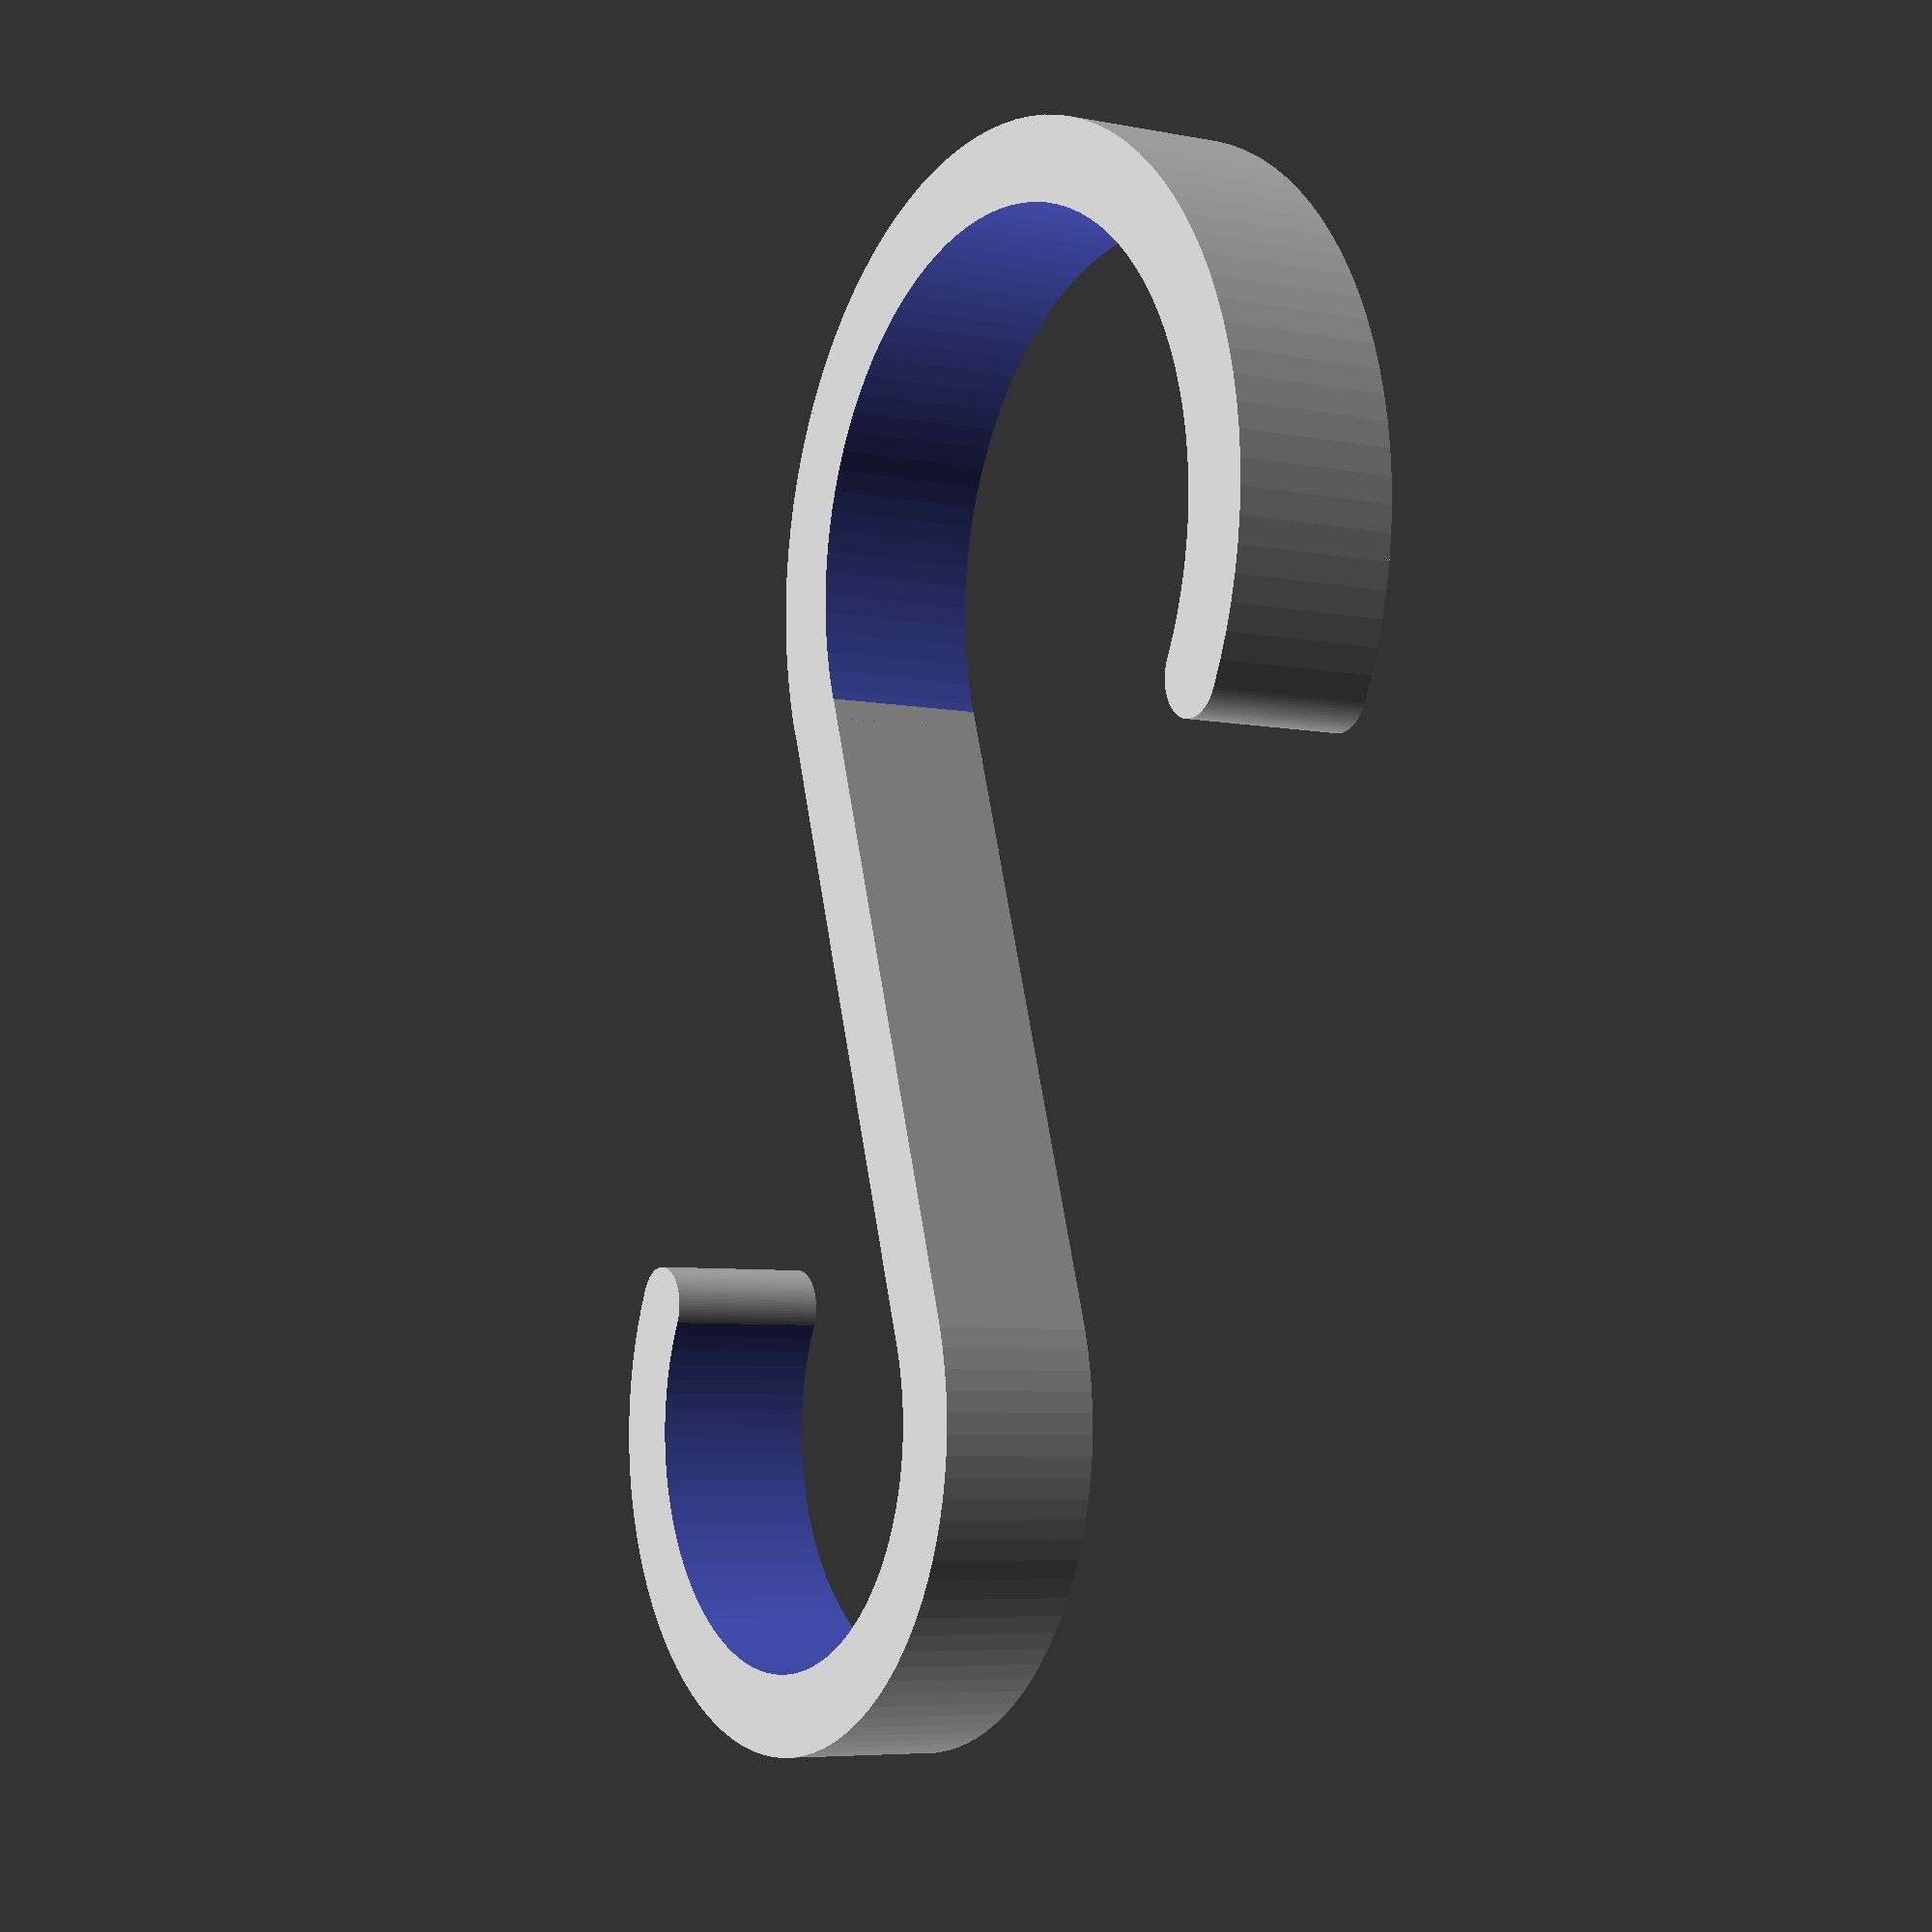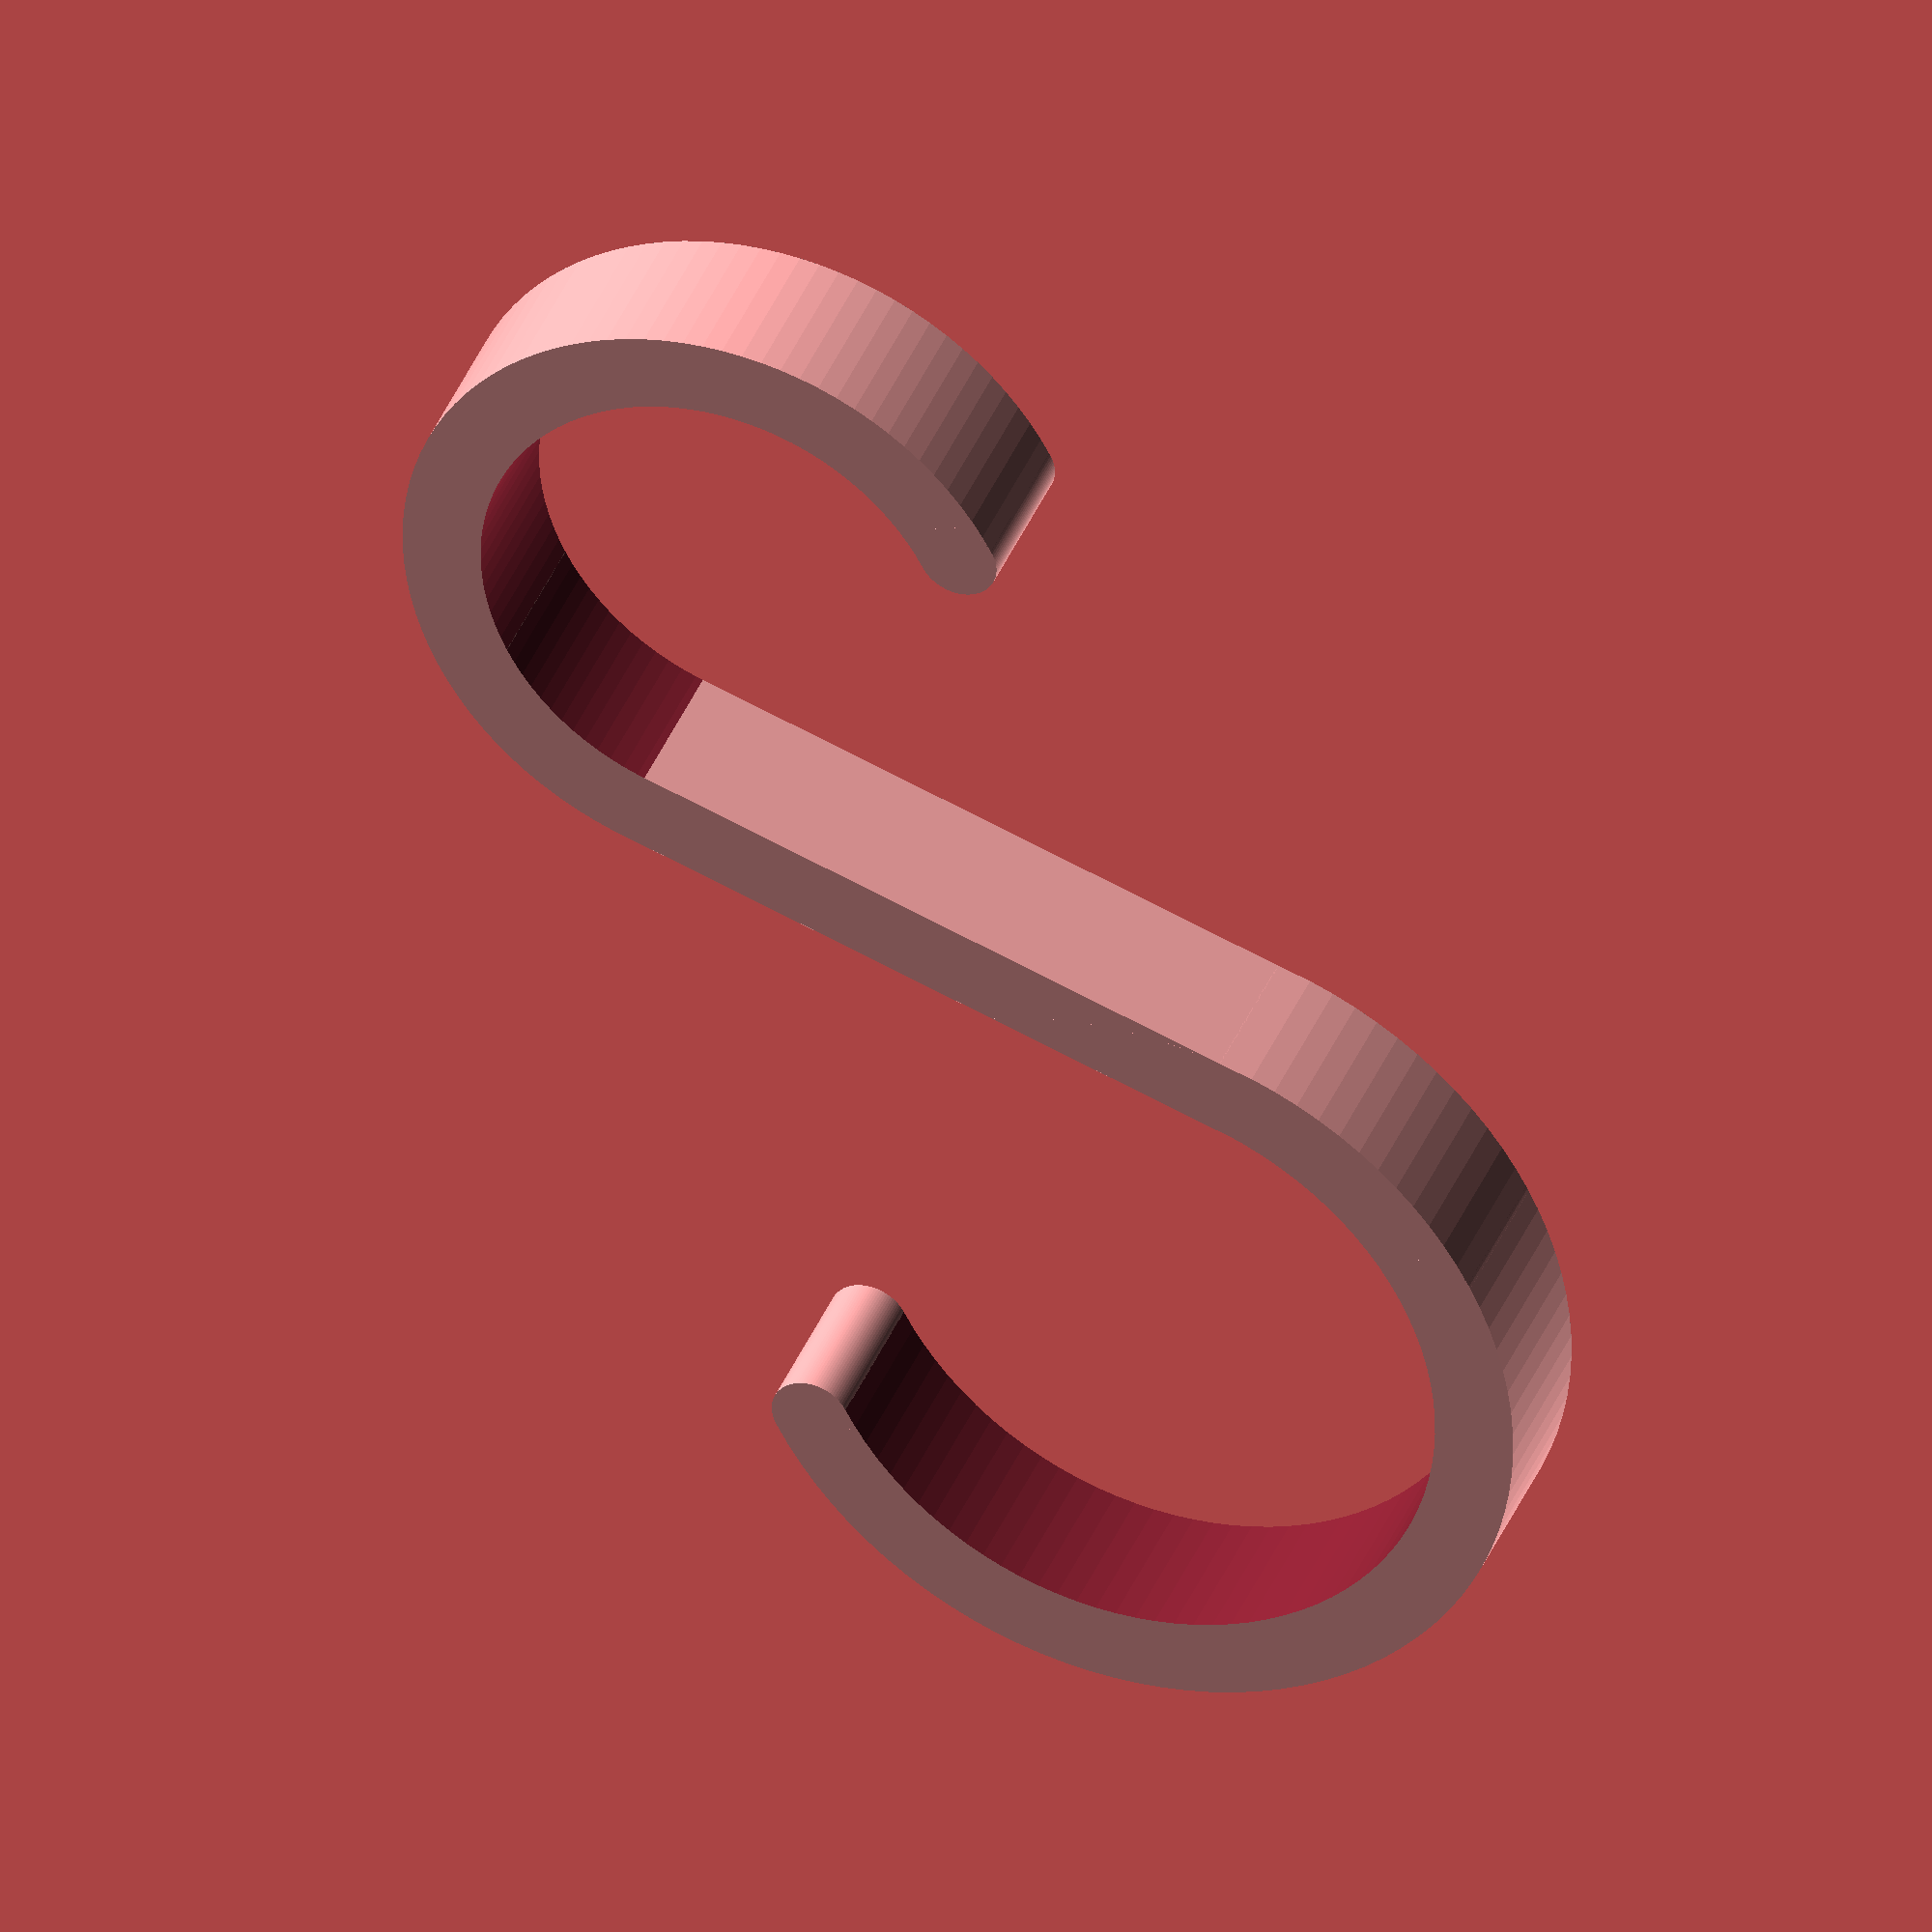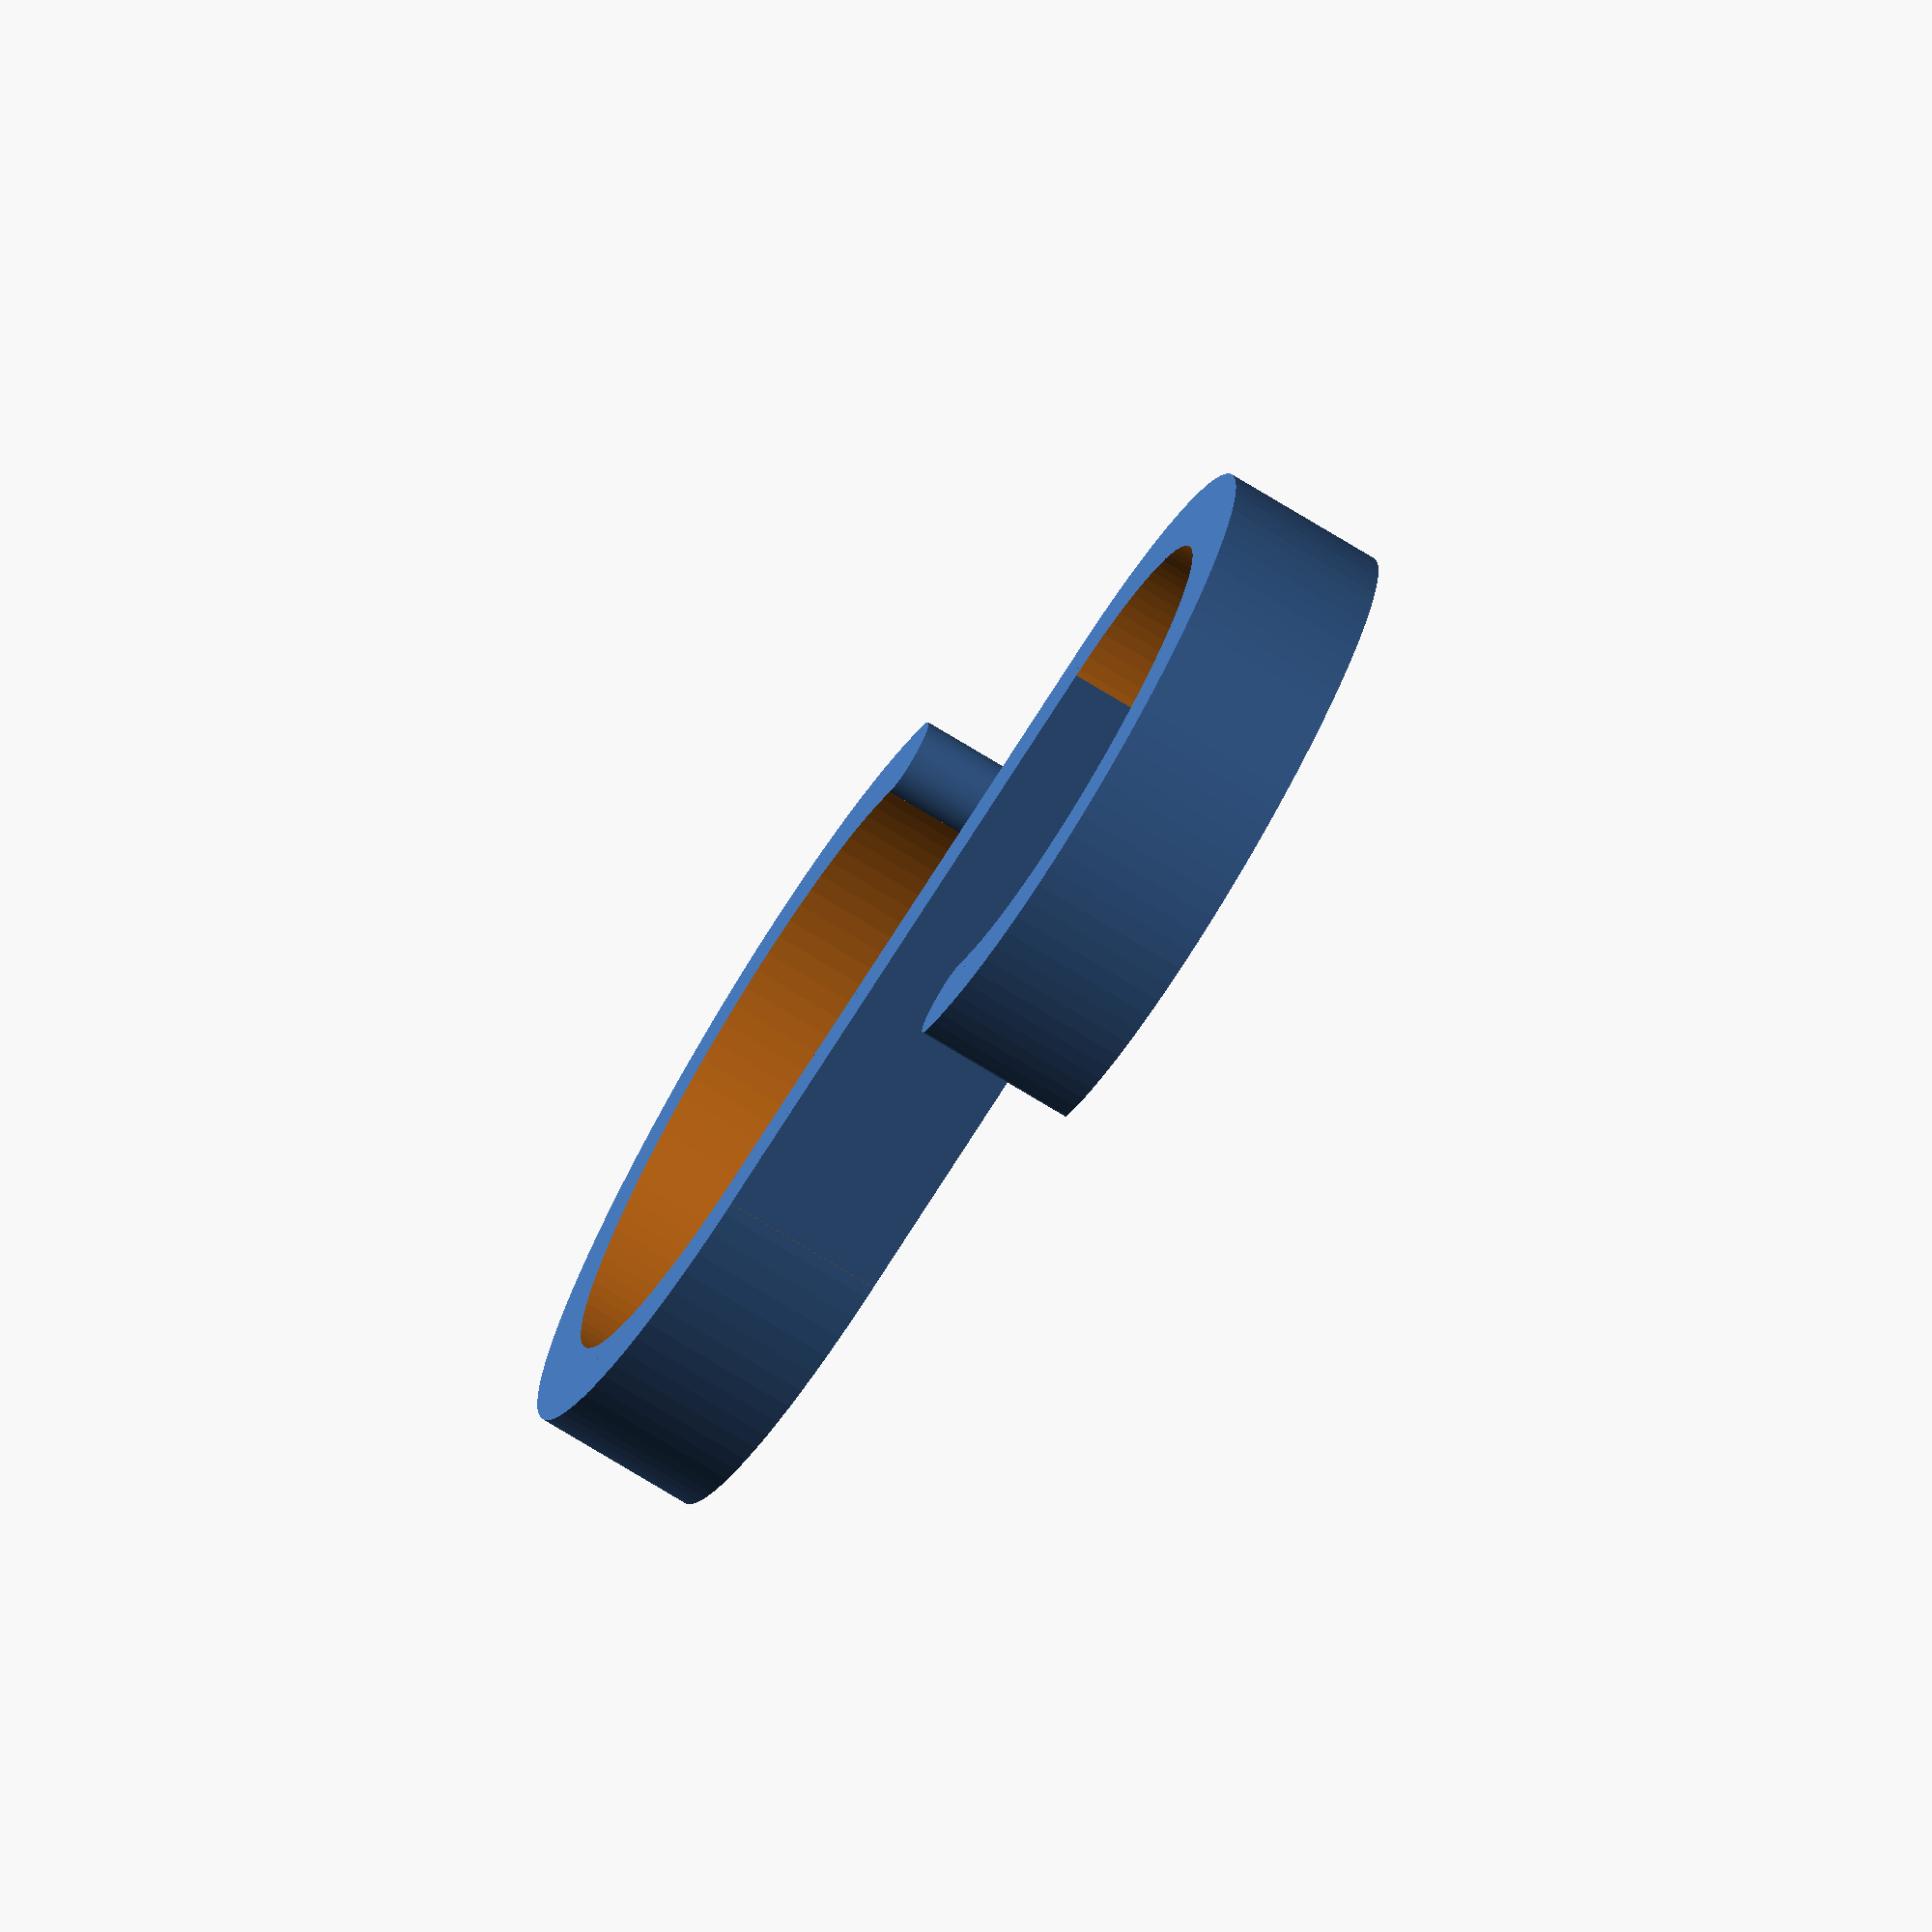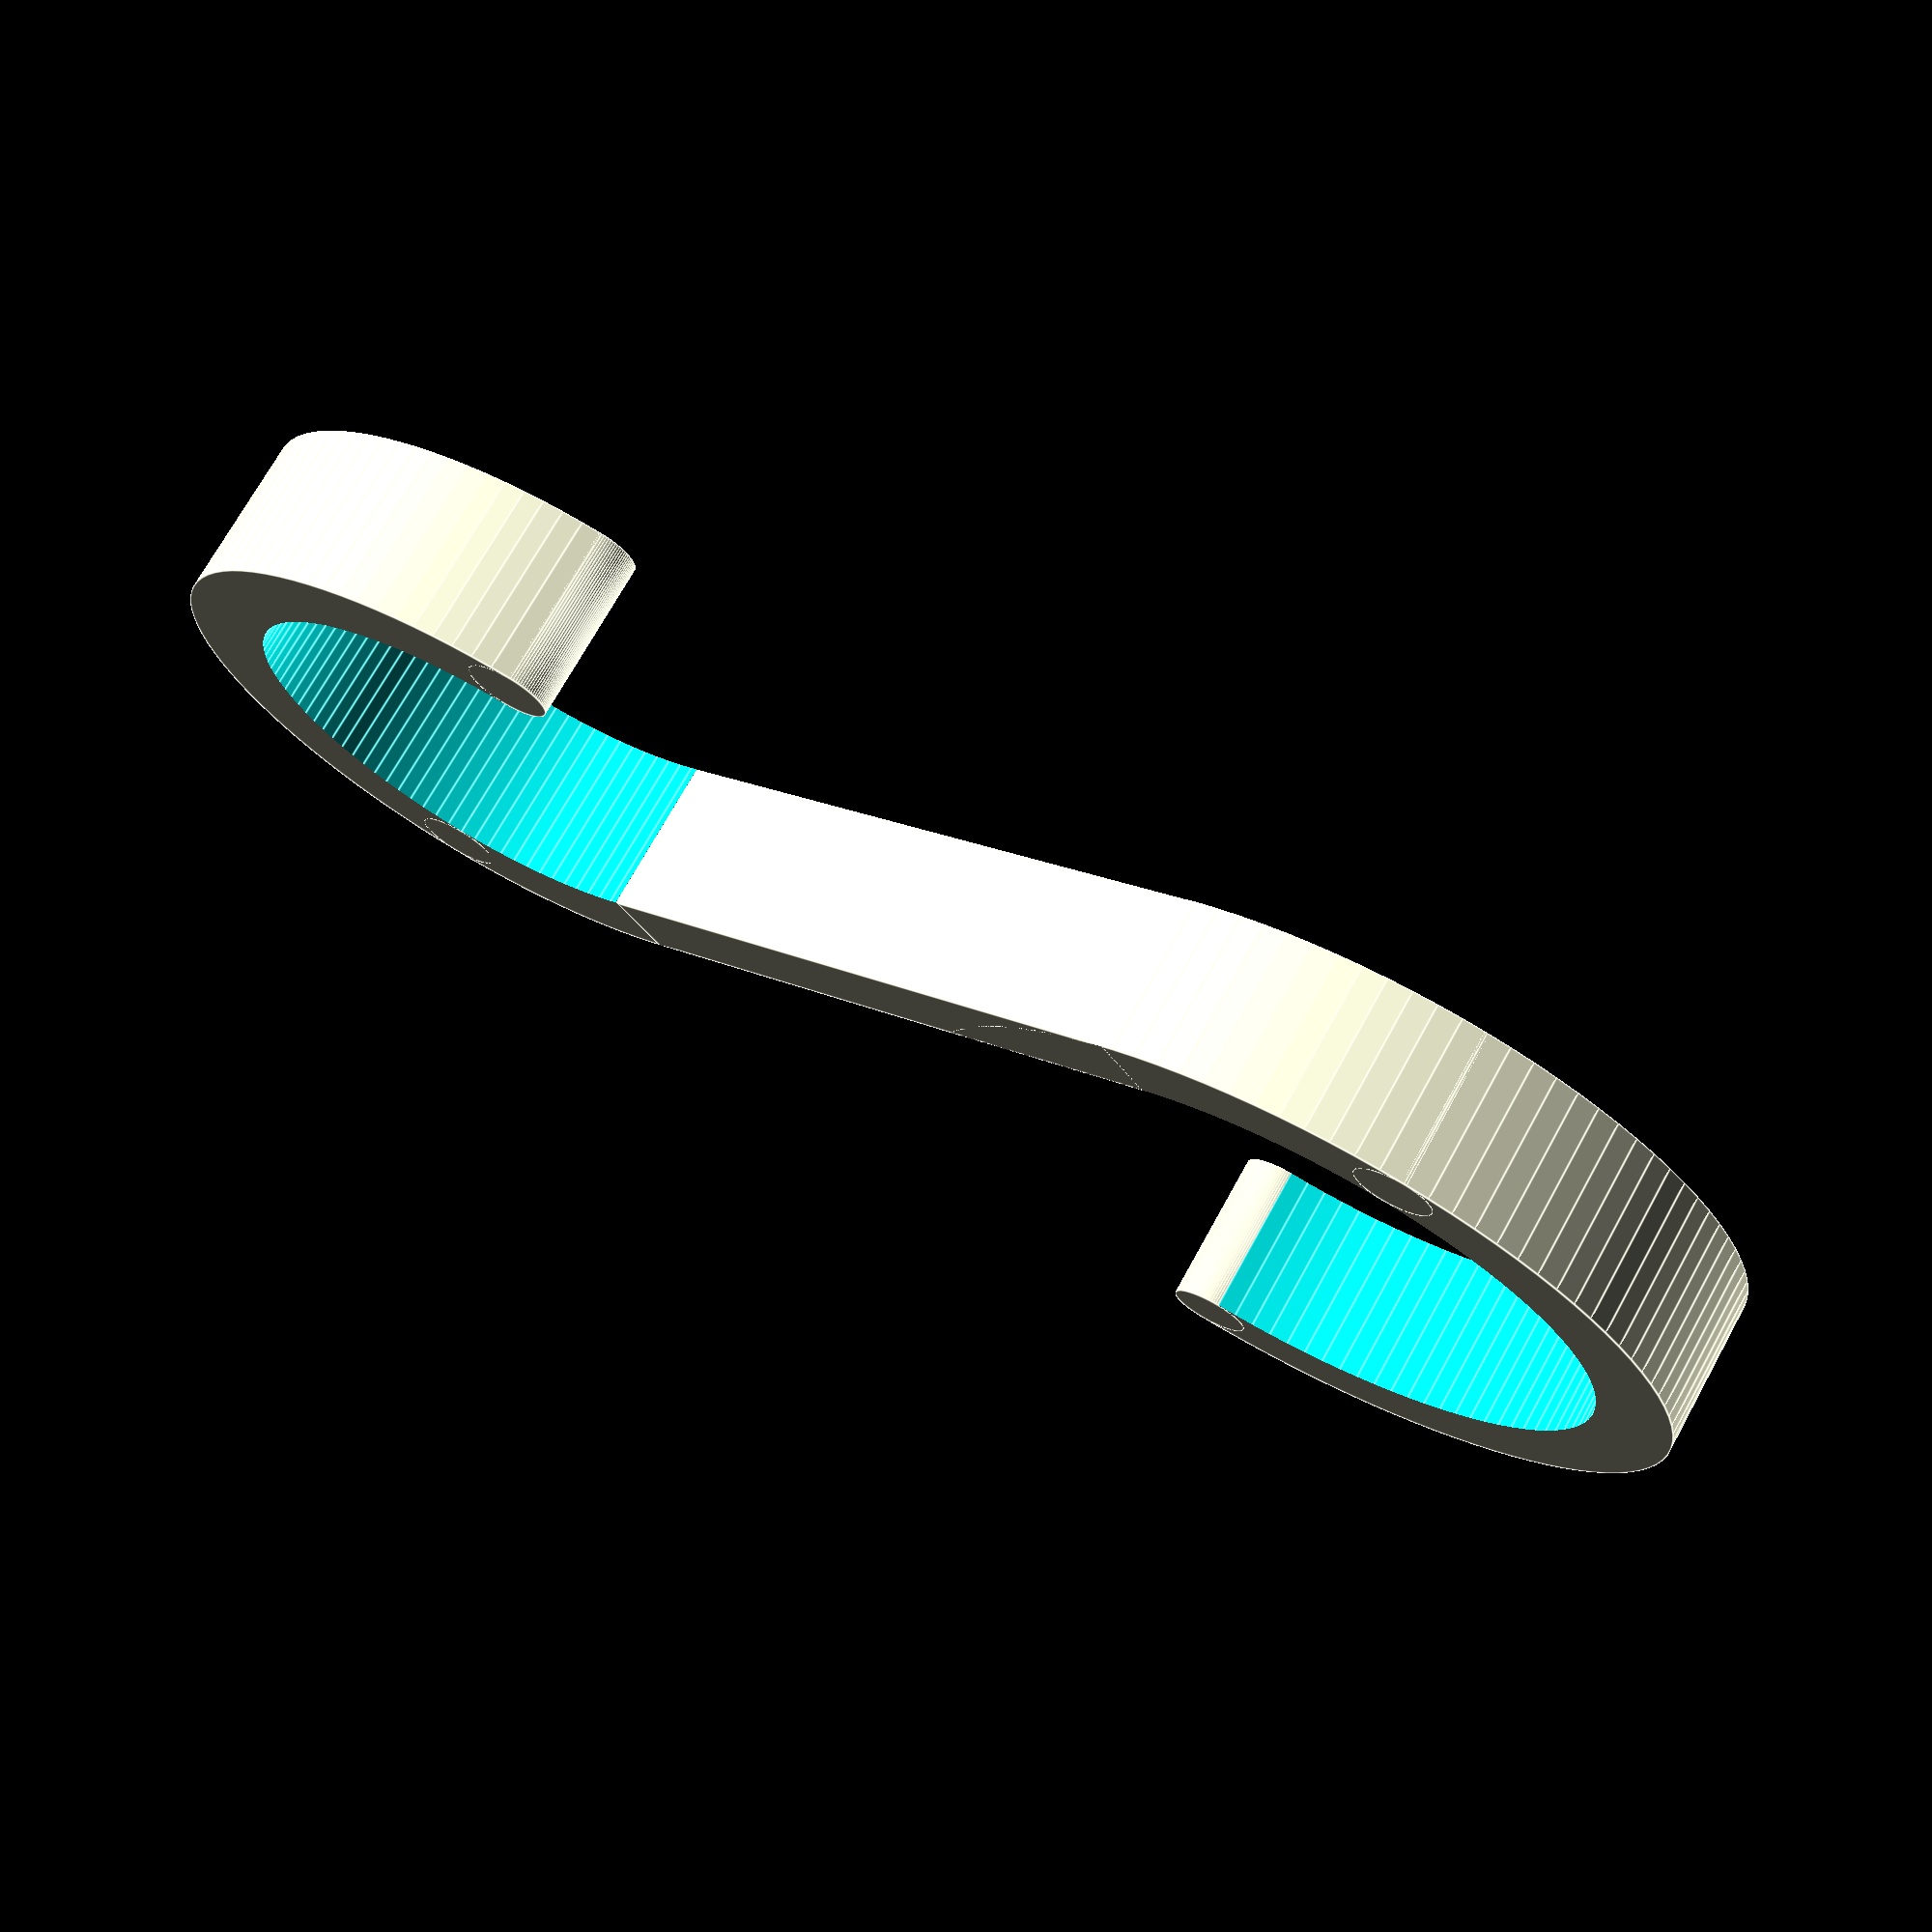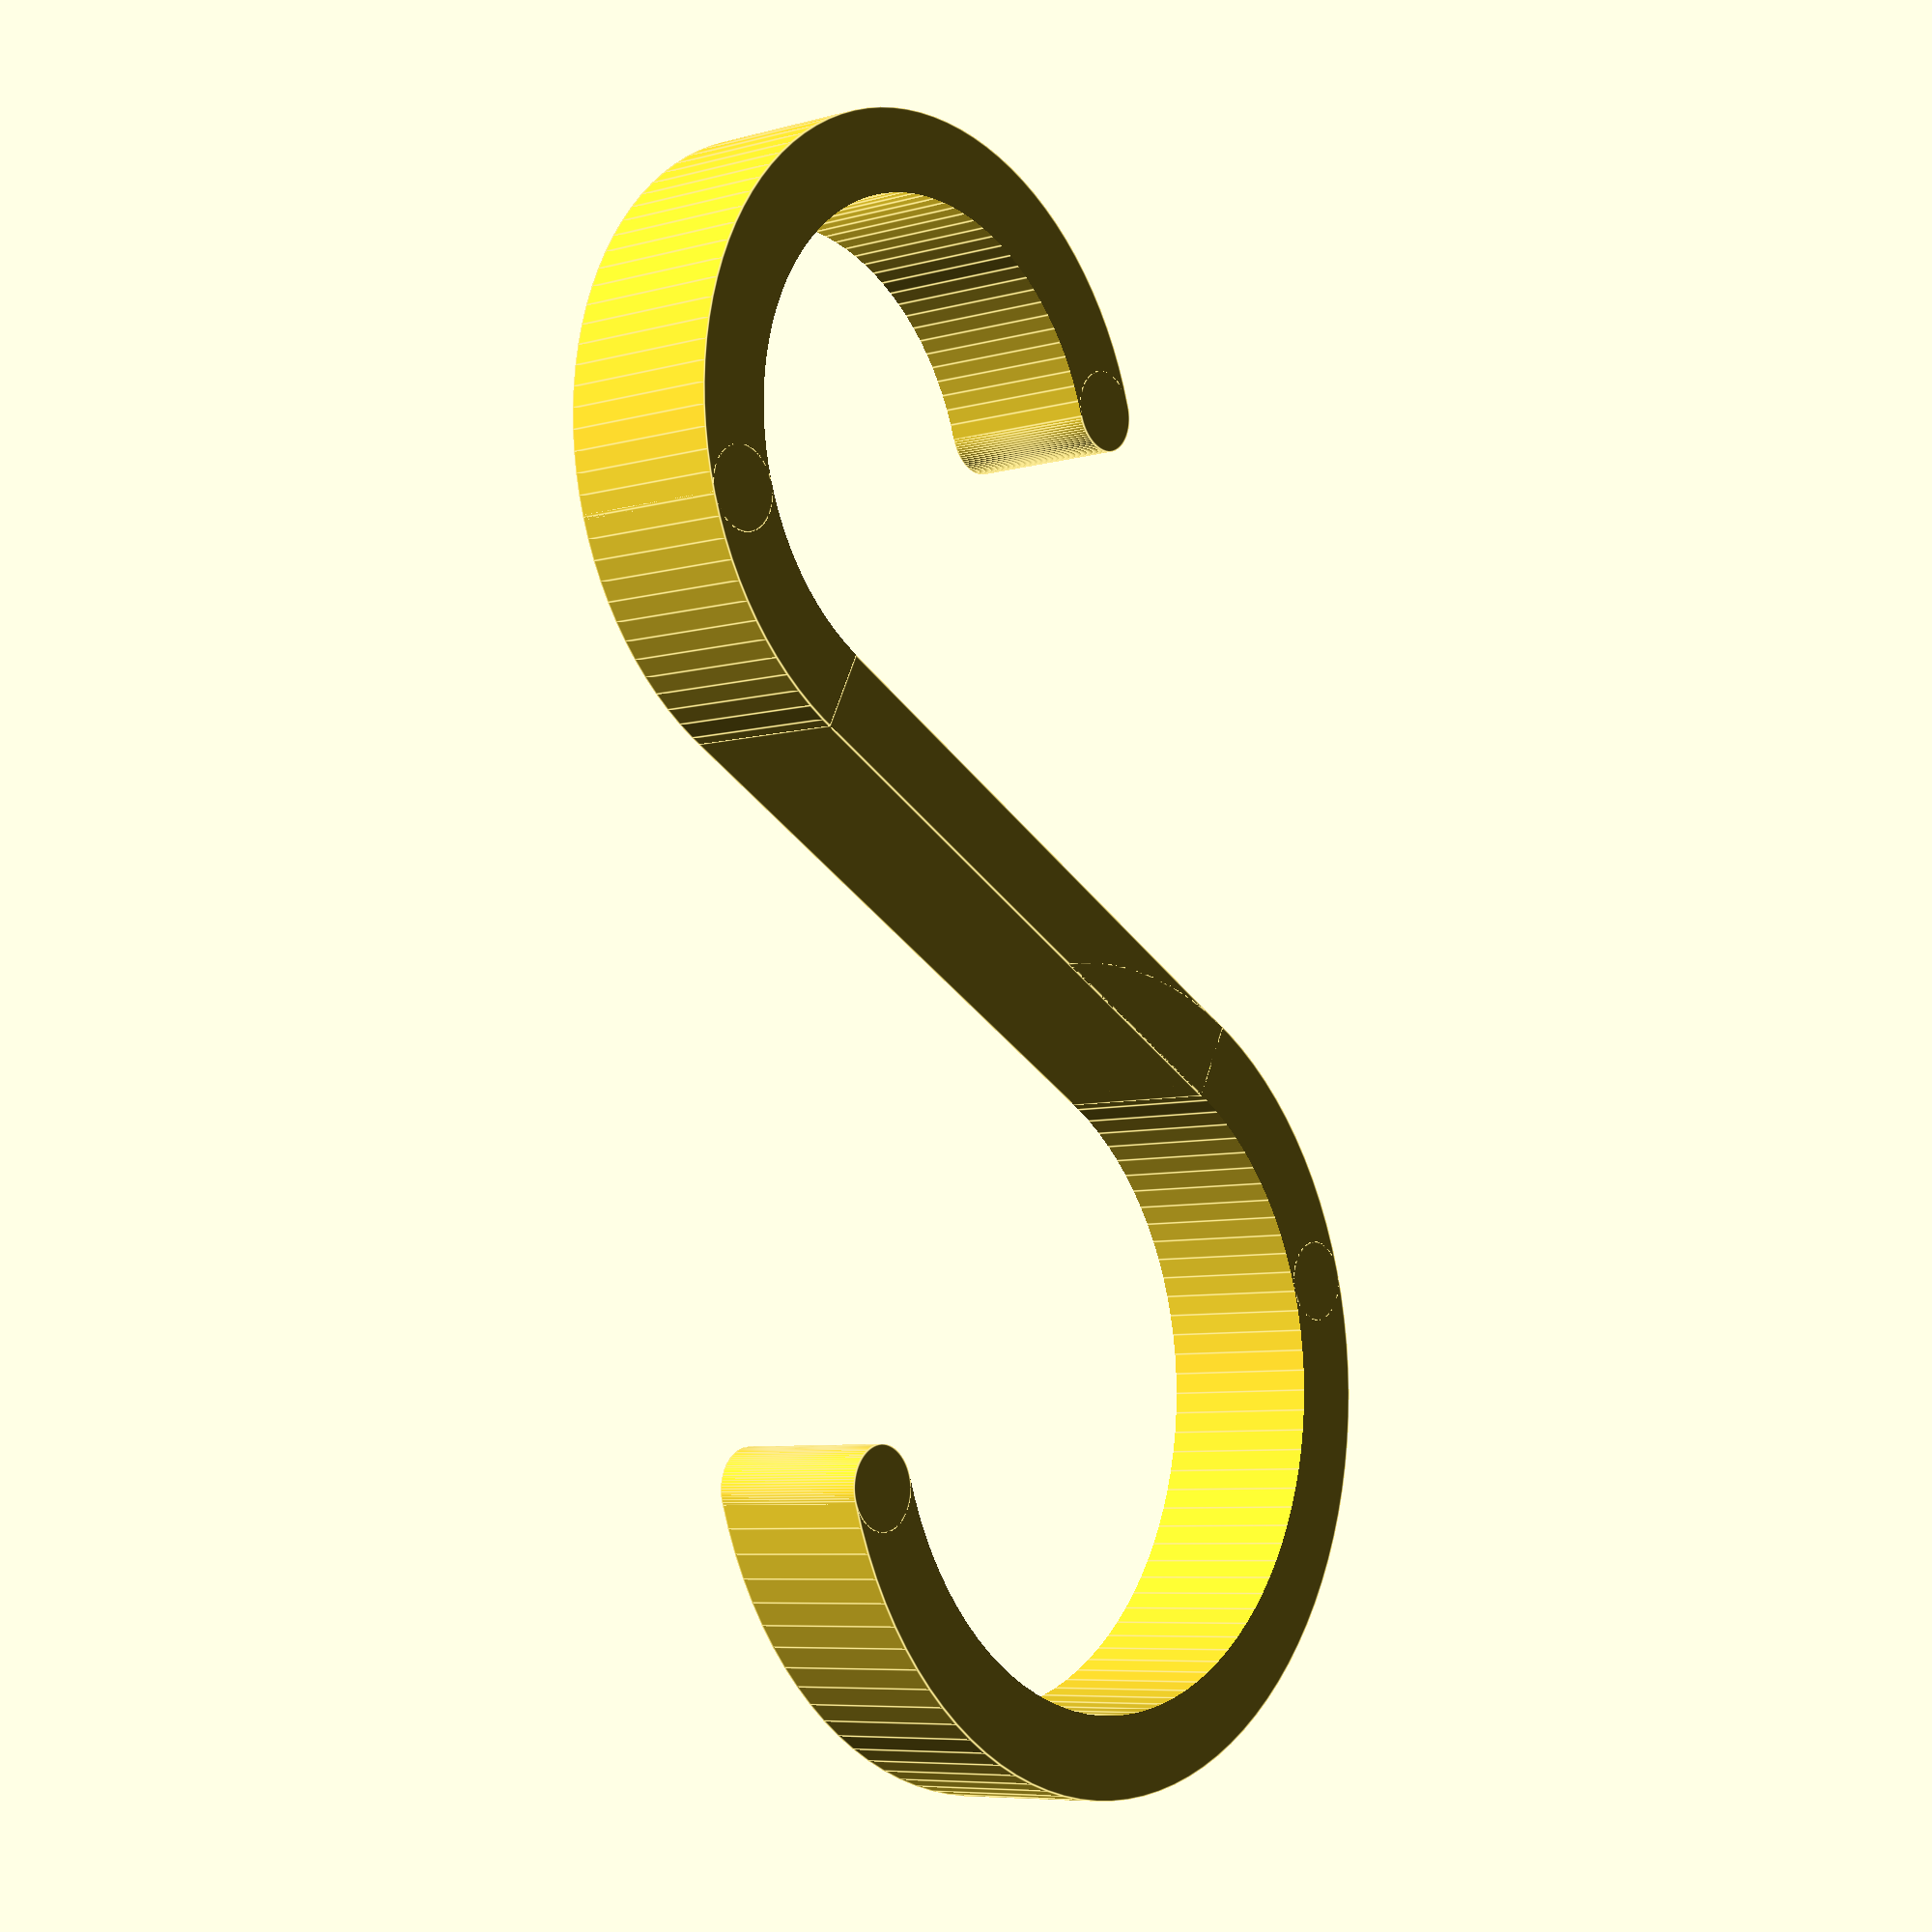
<openscad>
module hook() {
    top(10, 20);
    middle();
    bottom(10, 25);
}

module top(h, r) {
    segments = 100;
    union() {
        difference() {
            cylinder(h = h, r = r, $fn=segments);
            translate(v = [0, 0, -1]) {
                cylinder(h = h+2, r = r-5, $fn=segments);
            }
            translate([0, -r, -1]) {
                cube([r*3, r, 12]);
            }
            translate([(r-5)*-1, (r-5)*-1, -1]) {
                rotate(a = -45, v = [0, 0, 1]) {
                    cube([30, r, 12]);
                }
            }
            
        }
        translate(v = [-r+2.5, 0, 0]) {
            cylinder(h = h, r = 2.5, $fn=segments);
        }
        translate(v = [r-2.5, 0, 0]) {
            cylinder(h = h, r = 2.5, $fn=segments);
        }
    }
}

module middle() {
    rotate(a = 45, v = [0, 0, 1]) {
        translate(v = [-20, -40, 0]) {
            cube([5, 40, 10]);
        }
    }
}

module bottom(h, r) {
    rotate(a = 180, v = [0, 0, 1]) 
    translate(v = [0, 56.5, 0]) 
    top(h, r);
}

hook();
</openscad>
<views>
elev=6.0 azim=206.8 roll=58.8 proj=p view=wireframe
elev=141.1 azim=152.5 roll=159.5 proj=o view=wireframe
elev=255.1 azim=321.2 roll=121.4 proj=o view=wireframe
elev=108.3 azim=101.7 roll=151.1 proj=p view=edges
elev=187.0 azim=162.4 roll=231.1 proj=p view=edges
</views>
